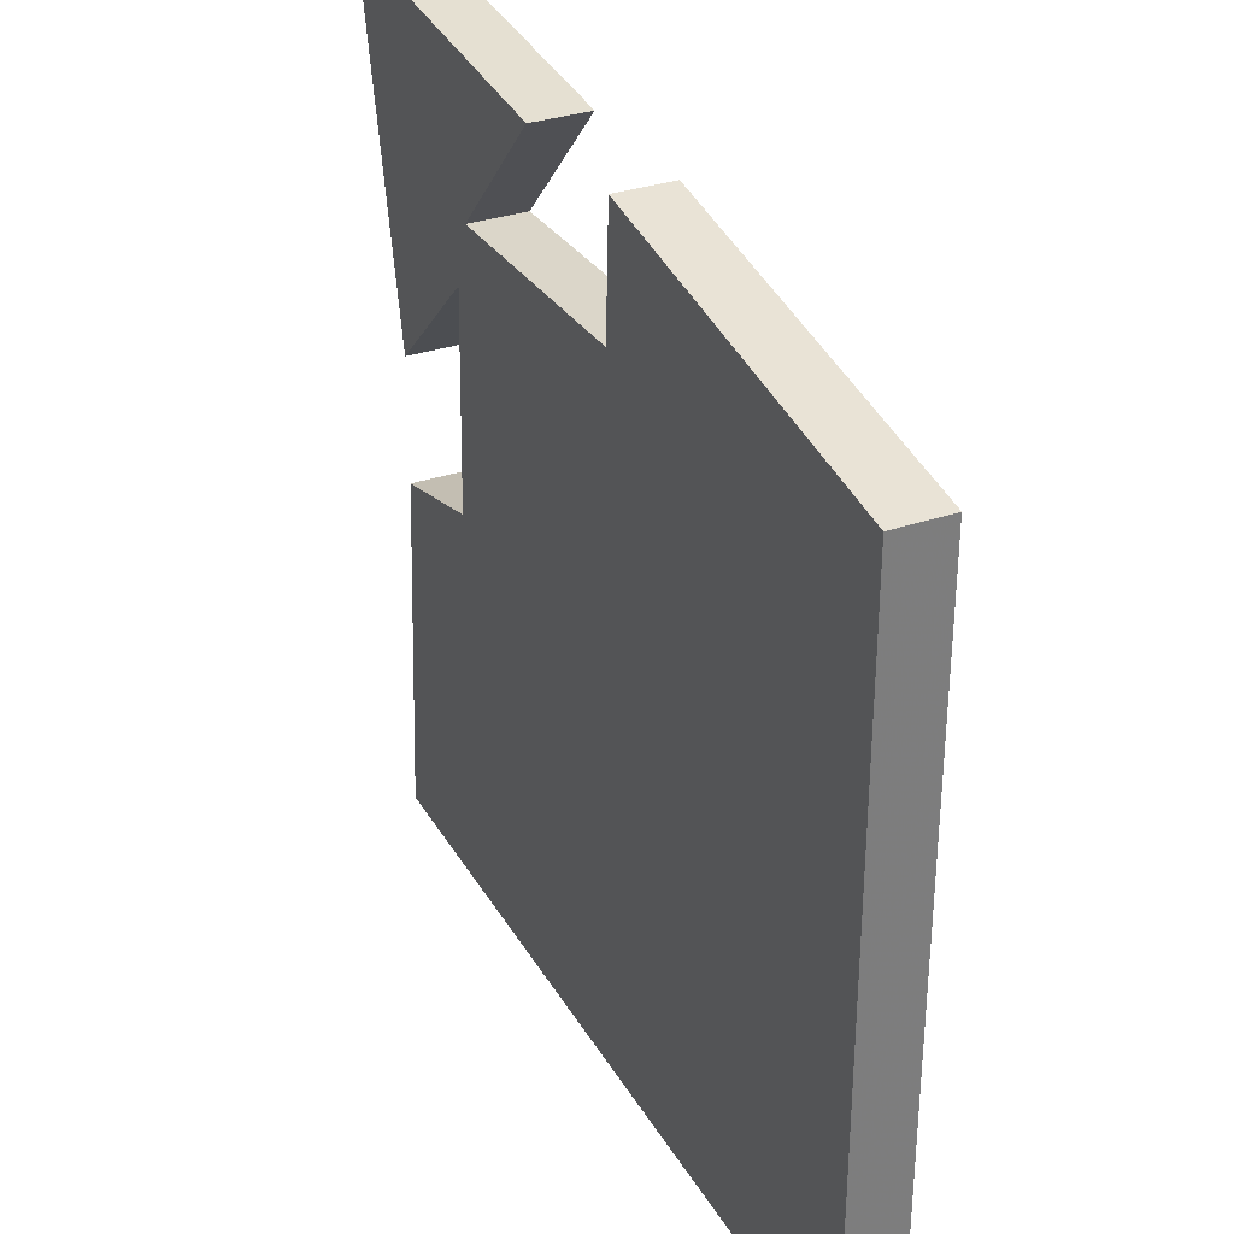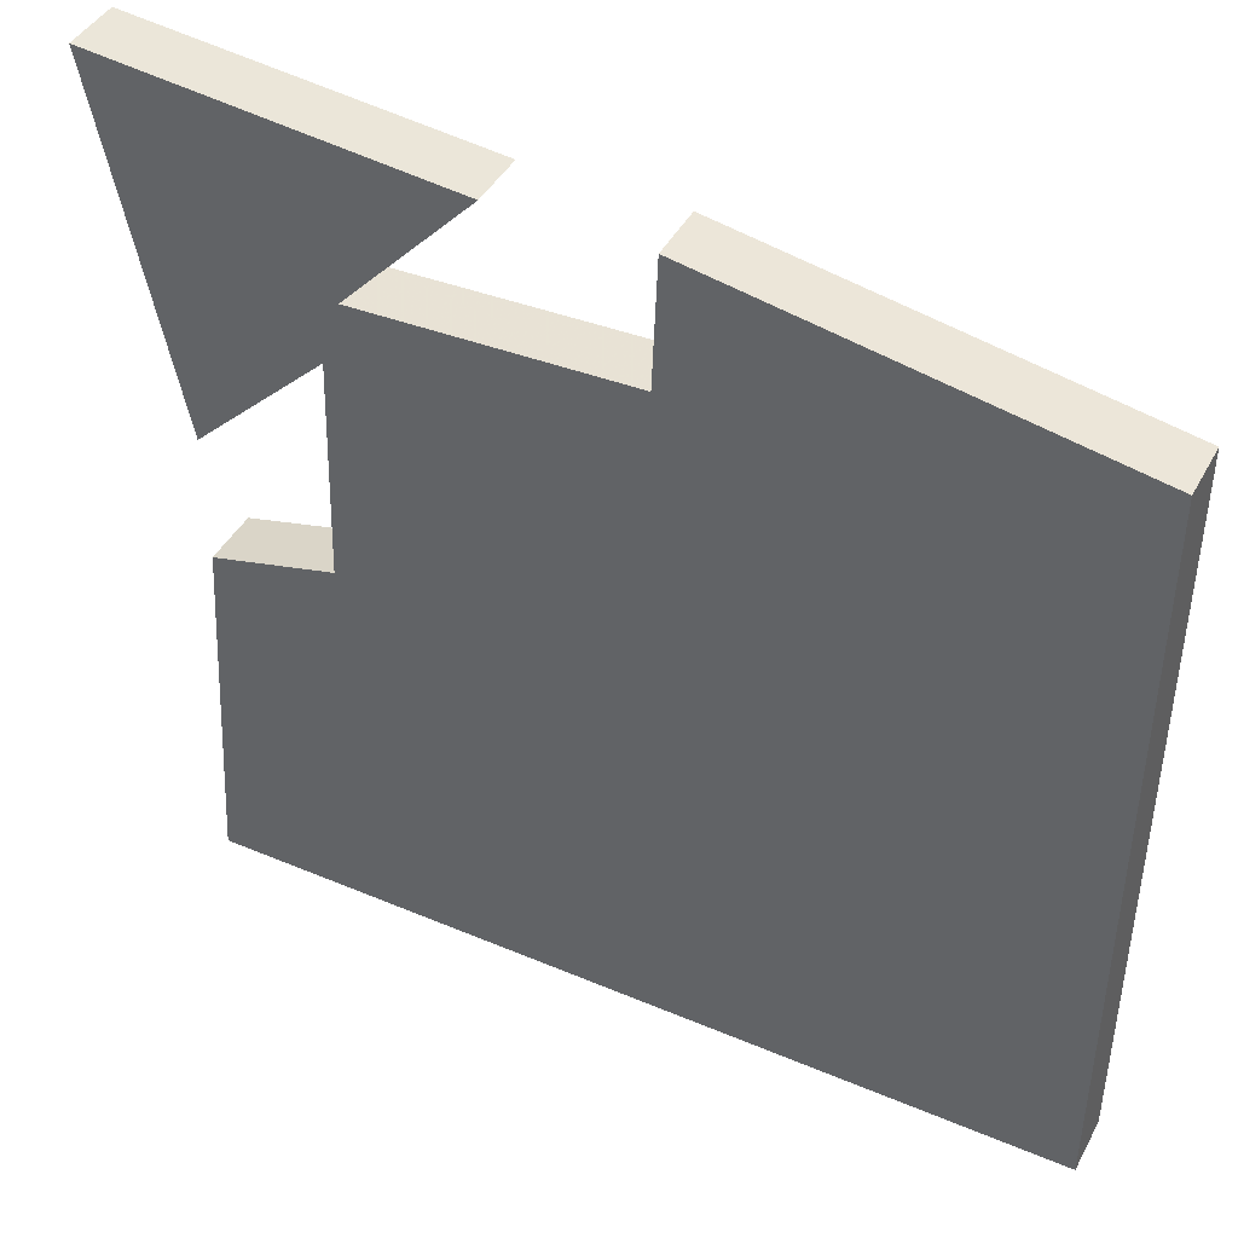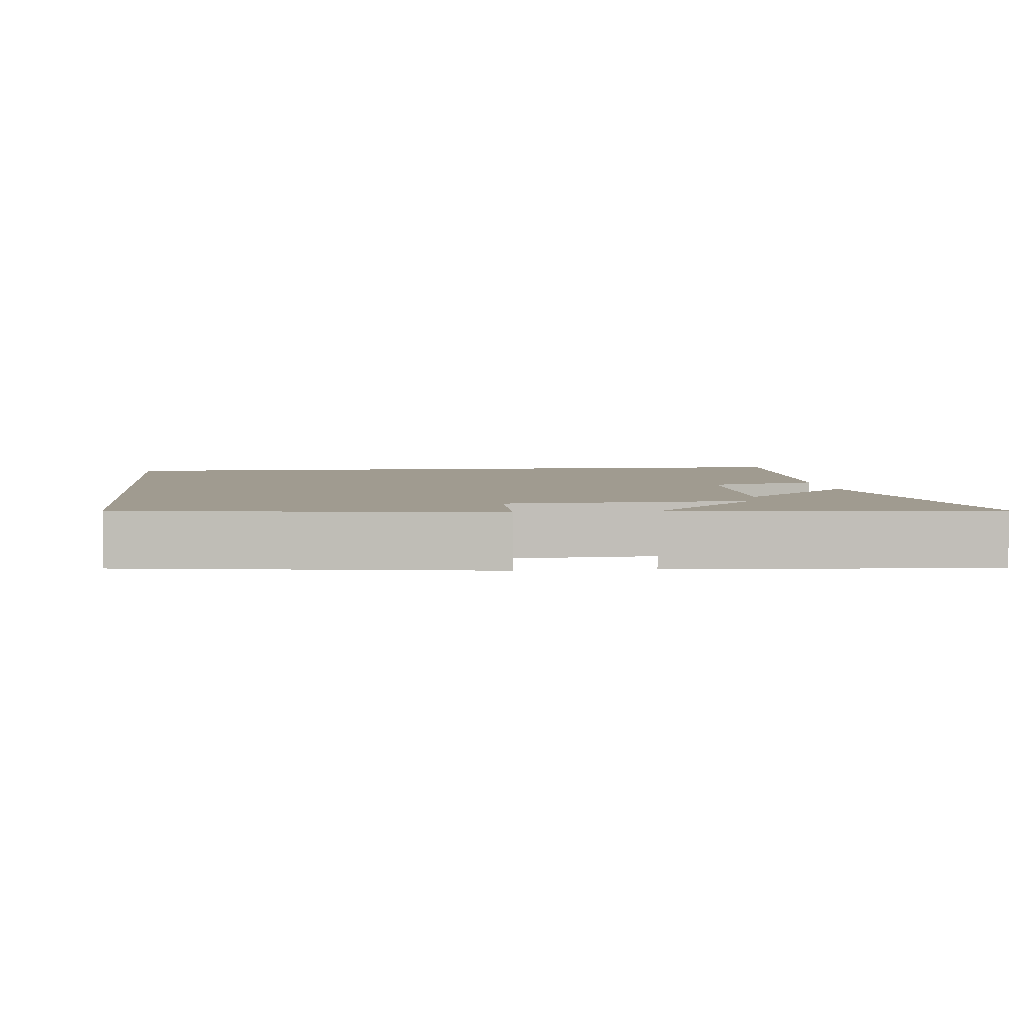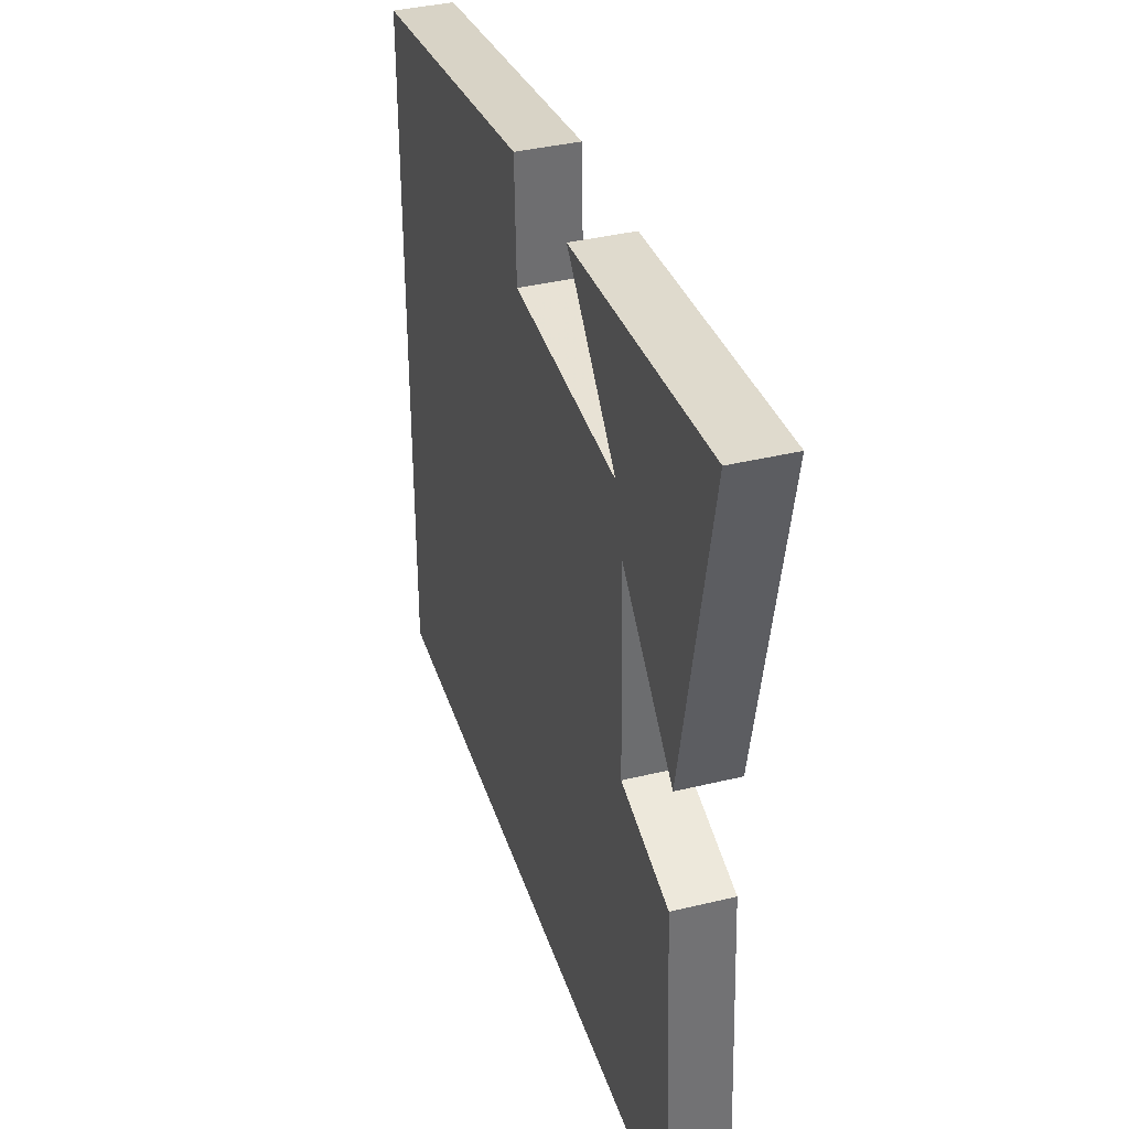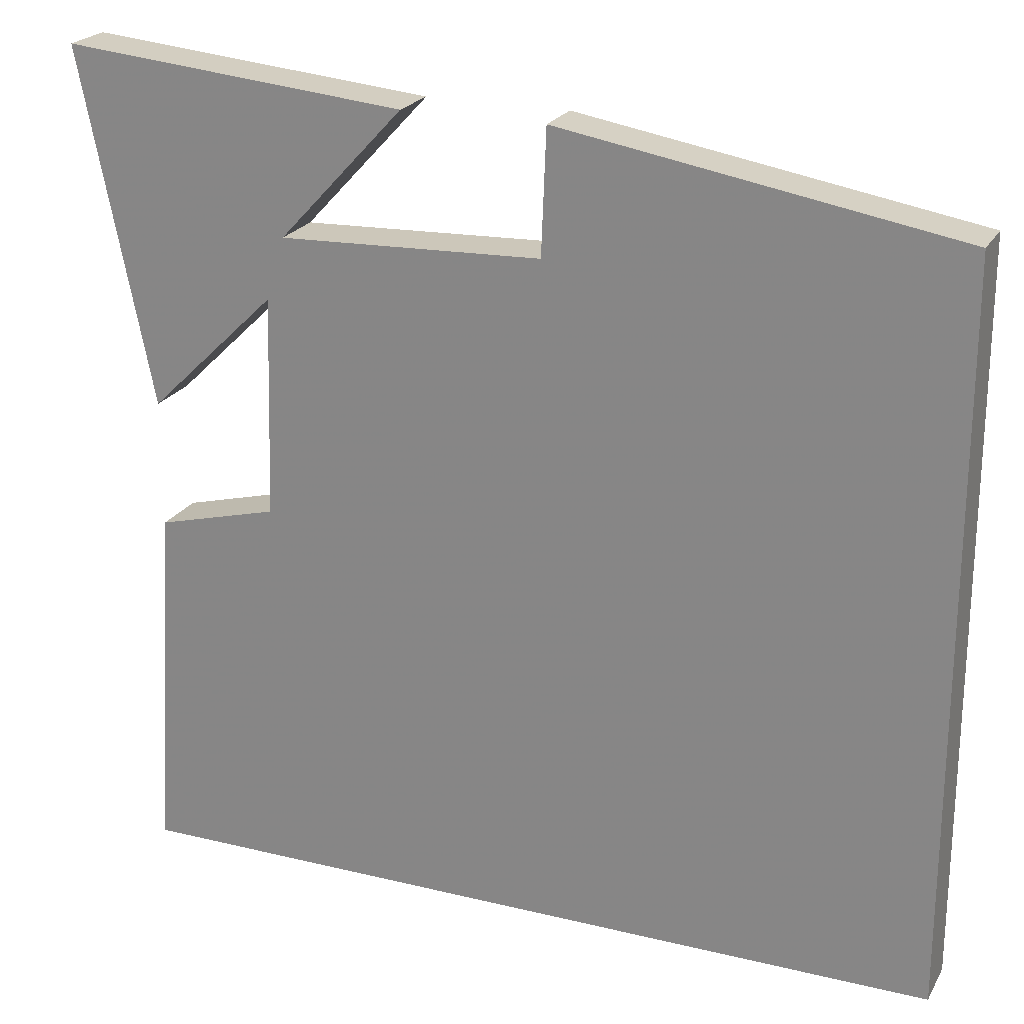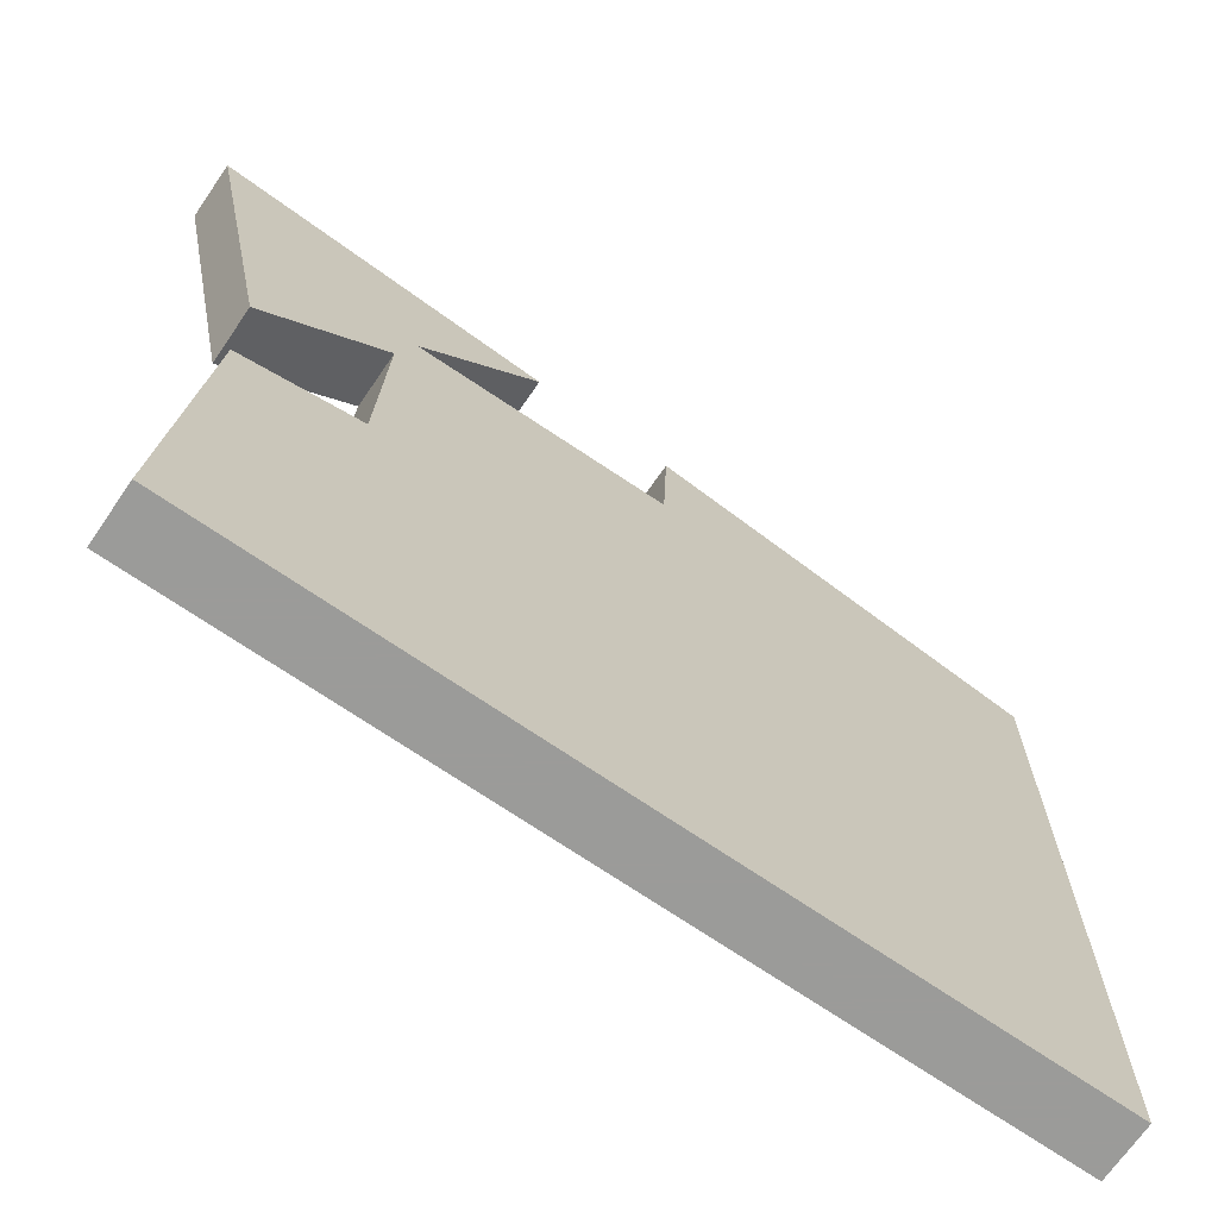
<metadata>
{"format":"obj","ext":"obj","renderer":"f3d","projection":"perspective","resolution":1024,"background":"white","views":[{"elev":32.2,"azim":-115.7,"up":"+Z"},{"elev":43.0,"azim":-153.3,"up":"+Z"},{"elev":4.2,"azim":-6.7,"up":"+Y"},{"elev":38.3,"azim":72.9,"up":"+Z"},{"elev":22.6,"azim":-157.3,"up":"+Z"},{"elev":-69.6,"azim":145.4,"up":"+Z"}]}
</metadata>
<code>
v 0.528 0.07 -0.5
v -0.5 0.07 -0.5
v -0.5 0.07 0.416
v -0.011 0.07 0.5
v -0.005 0.07 0.347
v 0.319 0.07 0.335
v 0.165 0.07 0.5
v 0.589 0.07 0.54
v 0.5 0.07 0.104
v 0.342 0.07 0.257
v 0.35 0.07 -0.015
v 0.5 0.07 -0.054
v 0.528 0 -0.5
v -0.5 0 -0.5
v -0.5 0 0.416
v -0.011 0 0.5
v -0.005 0 0.347
v 0.319 0 0.335
v 0.165 0 0.5
v 0.589 0 0.54
v 0.5 0 0.104
v 0.342 0 0.257
v 0.35 0 -0.015
v 0.5 0 -0.054
f 11 12 1 2
f 10 11 2 3
f 8 9 10
f 6 7 8
f 6 8 10
f 5 6 10
f 3 4 5
f 3 5 10
f 14 13 24 23
f 15 14 23 22
f 22 21 20
f 20 19 18
f 22 20 18
f 22 18 17
f 17 16 15
f 22 17 15
f 1 13 14 2
f 2 14 15 3
f 3 15 16 4
f 4 16 17 5
f 5 17 18 6
f 6 18 19 7
f 7 19 20 8
f 8 20 21 9
f 9 21 22 10
f 10 22 23 11
f 11 23 24 12
f 12 24 13 1

</code>
